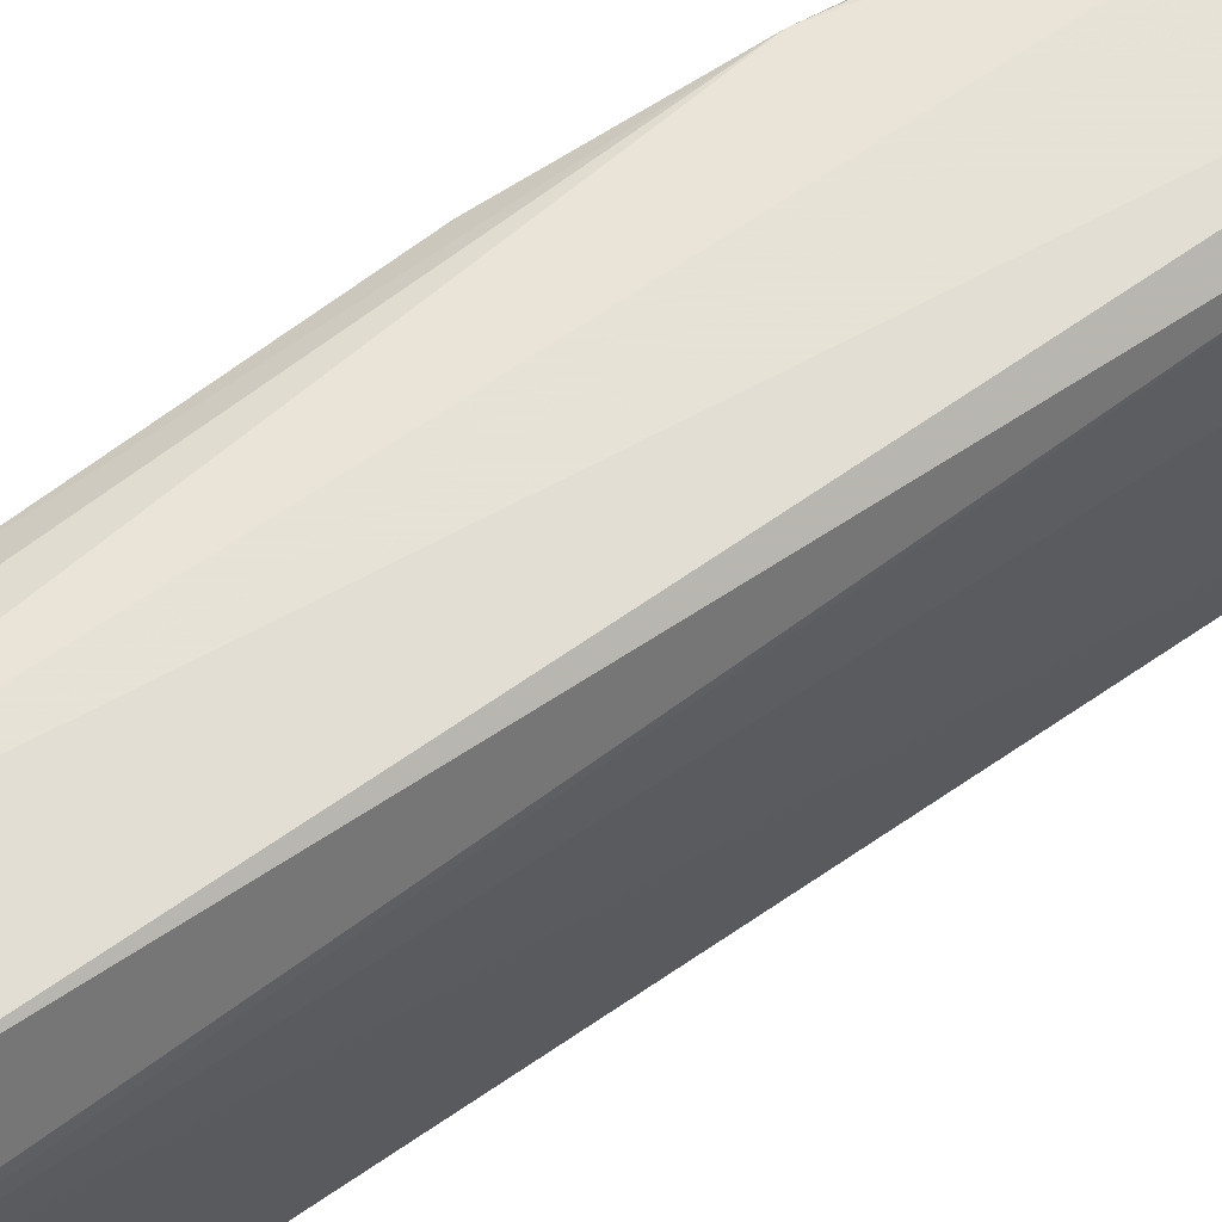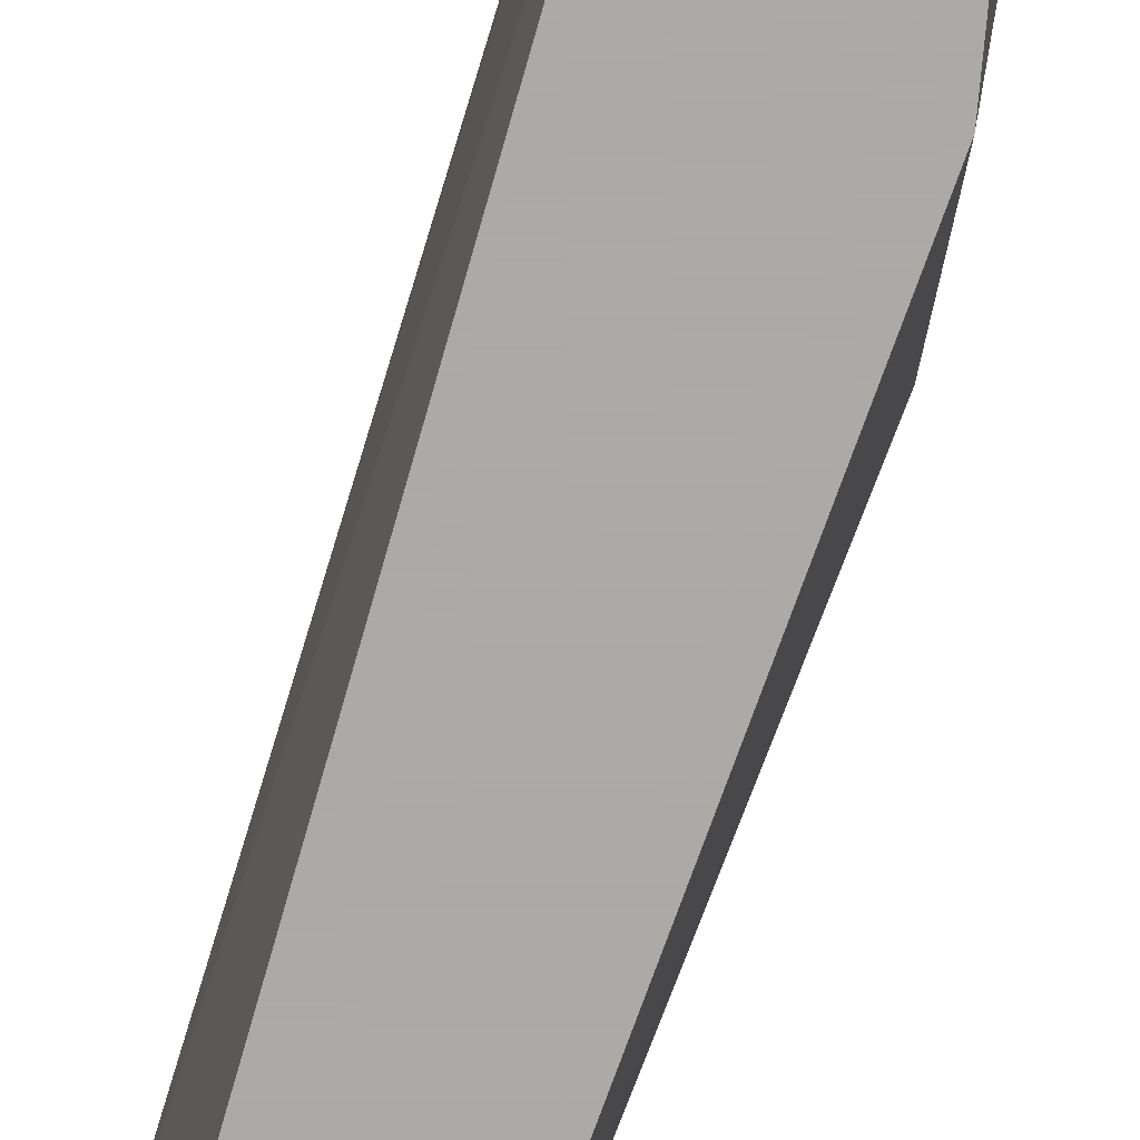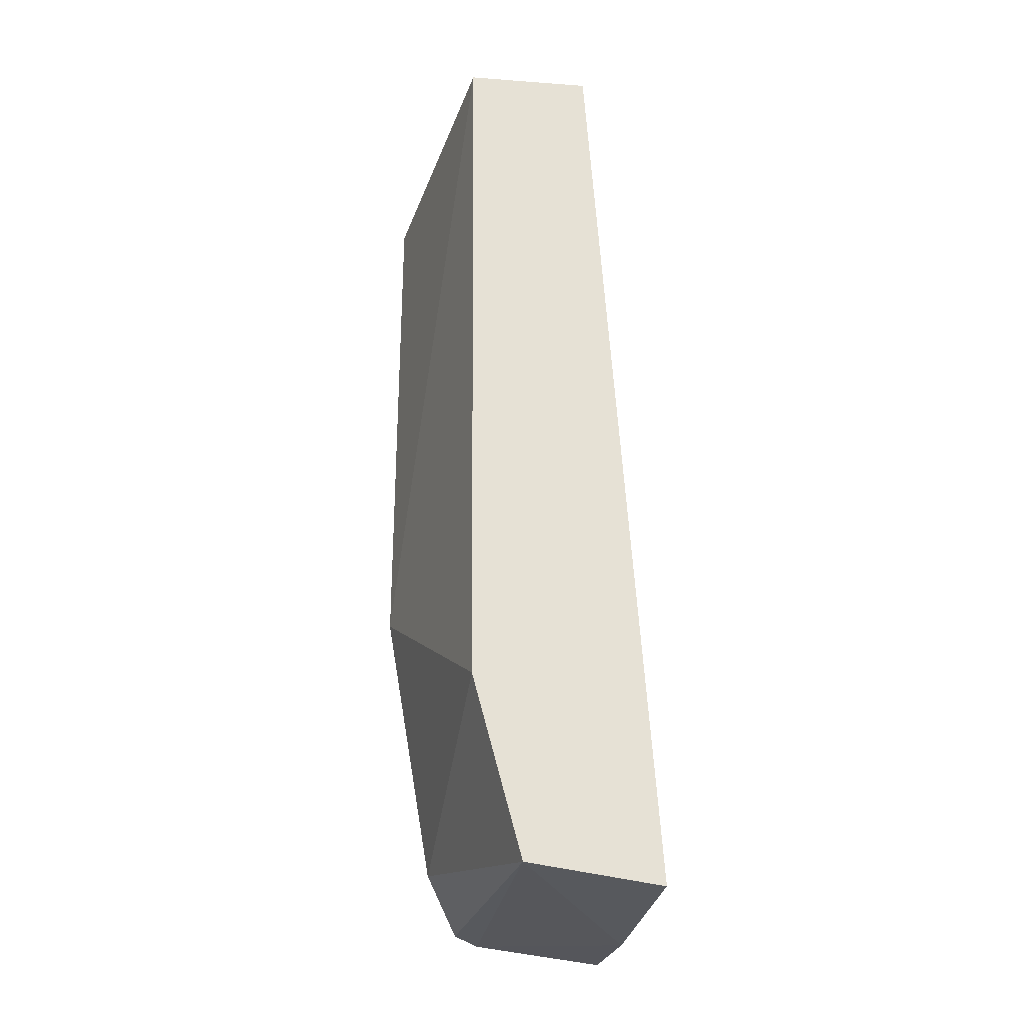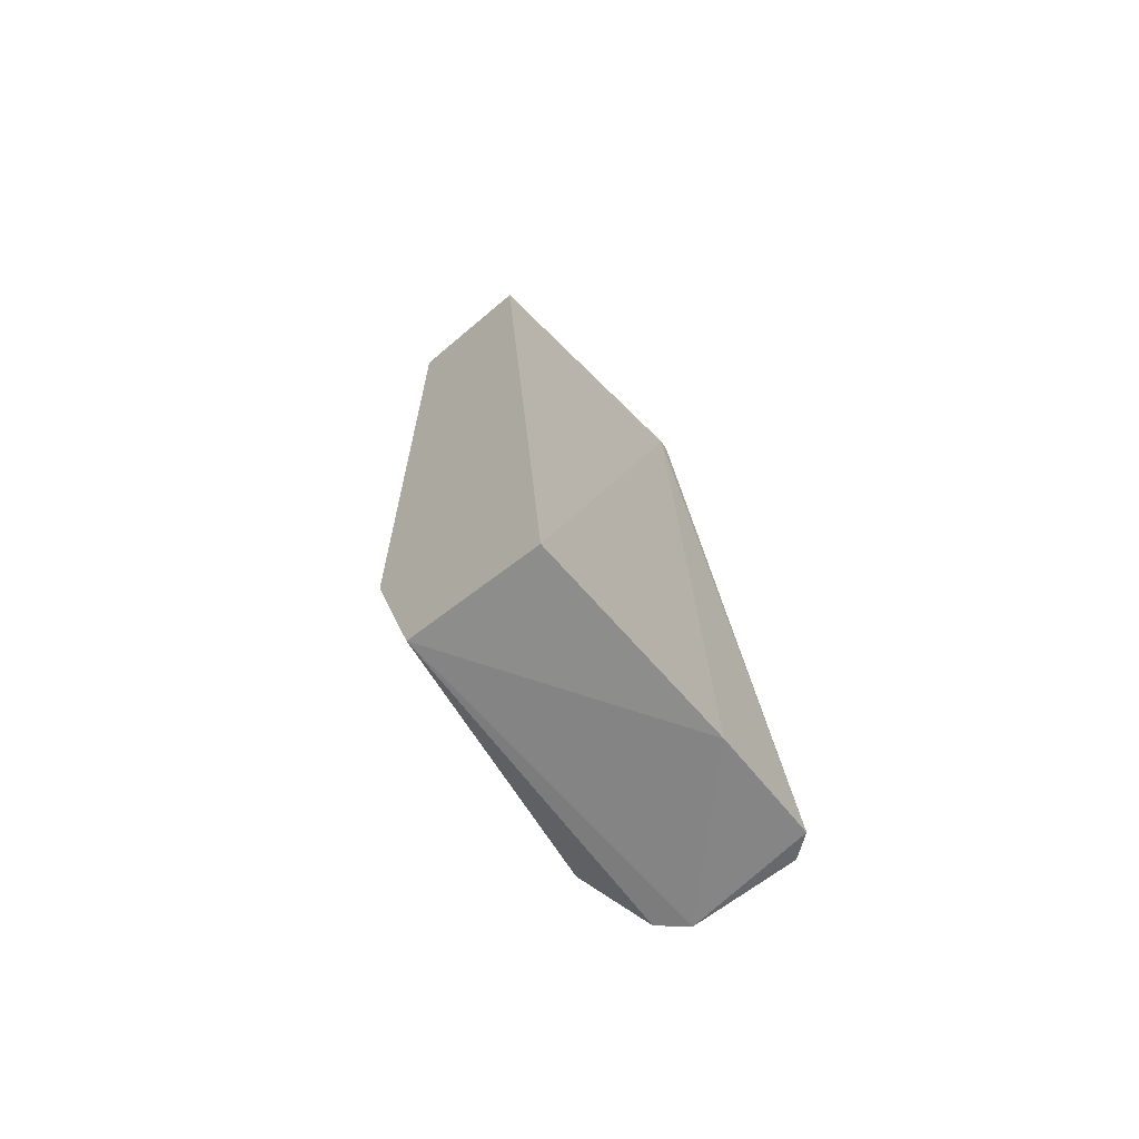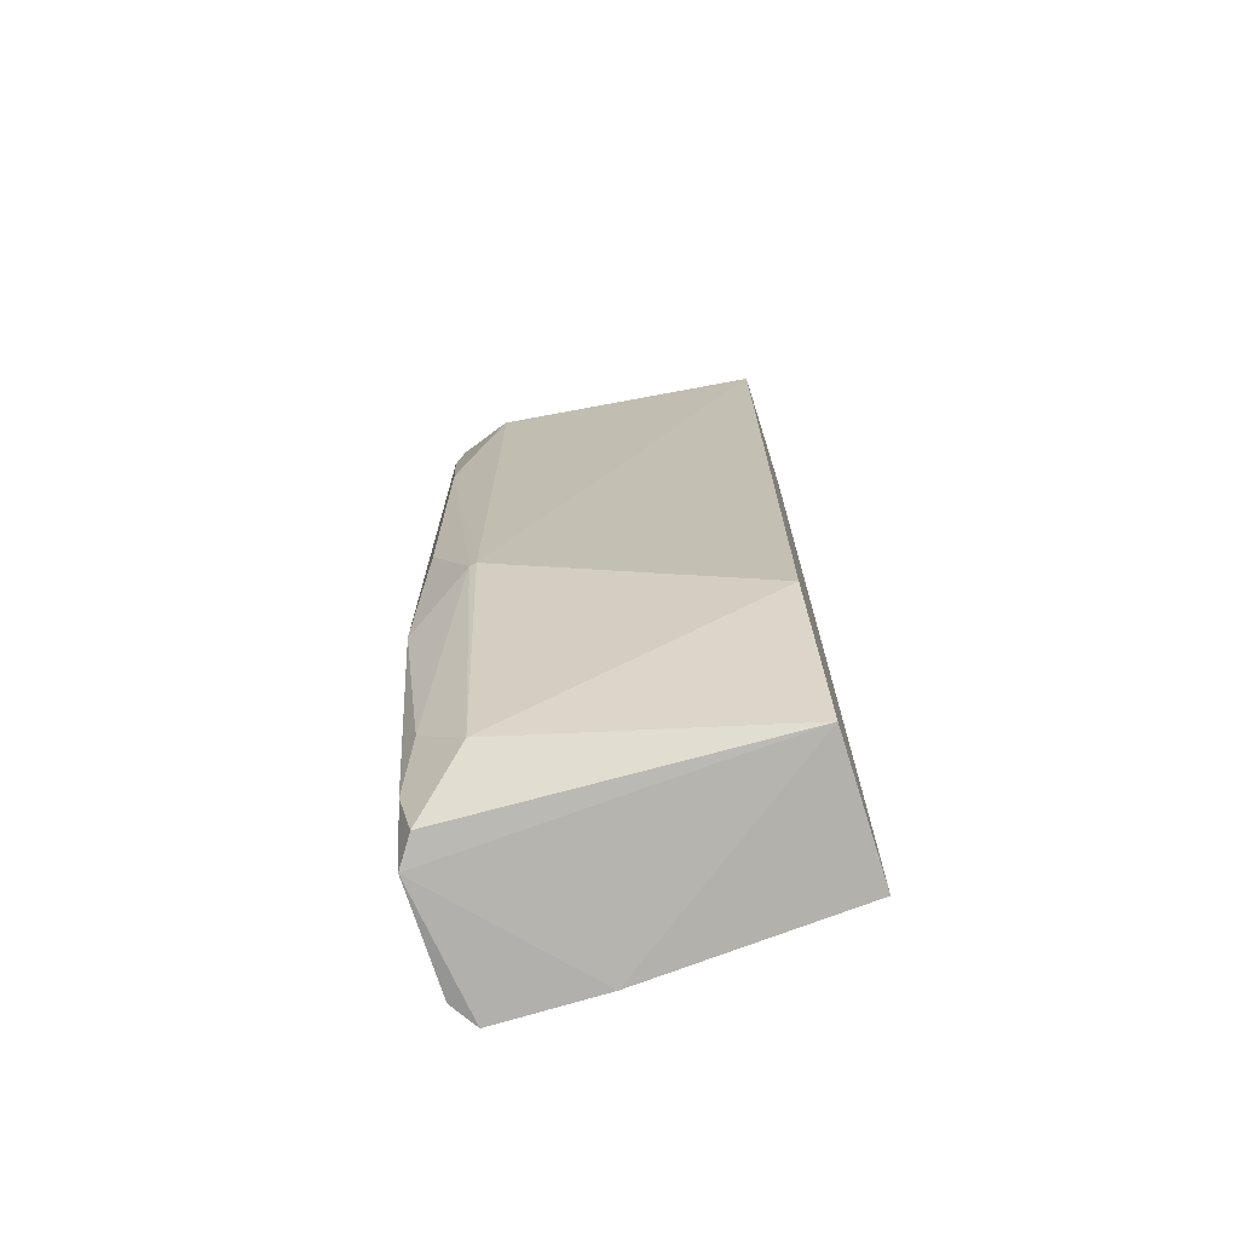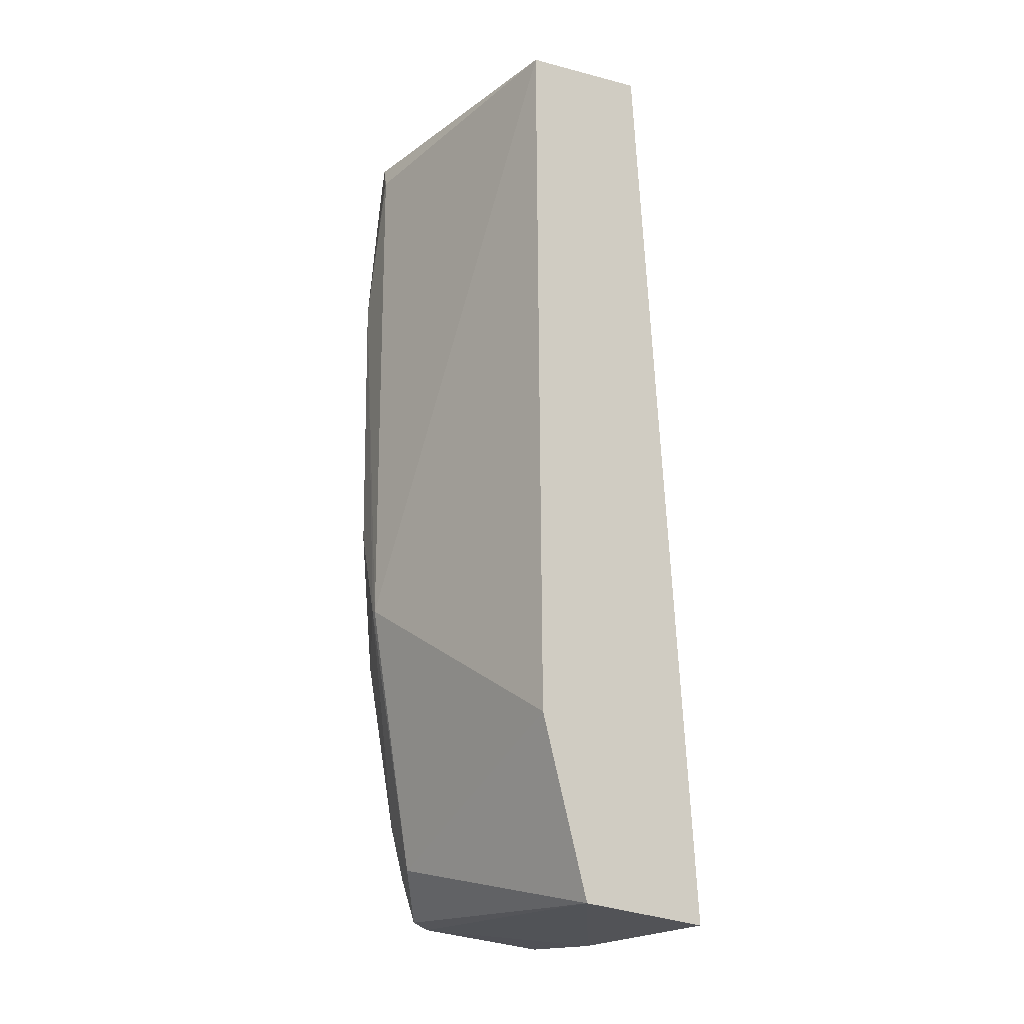
<metadata>
{"format":"obj","ext":"obj","renderer":"f3d","projection":"perspective","resolution":1024,"background":"white","views":[{"elev":62.5,"azim":50.9,"up":"+Y"},{"elev":-75.7,"azim":159.9,"up":"+Y"},{"elev":-25.1,"azim":-10.5,"up":"+Z"},{"elev":-67.9,"azim":39.9,"up":"+Z"},{"elev":-71.1,"azim":-72.4,"up":"+Z"},{"elev":-16.1,"azim":-31.9,"up":"+Z"}]}
</metadata>
<code>
v -0.09151 0.3517 0.2187
v -0.09126 0.33 0.2187
v -0.0866 0.3509 0.1575
v -0.09513 0.3522 0.1587
v -0.1025 0.3472 0.215
v -0.09599 0.33 0.1594
v -0.08813 0.3521 0.158
v -0.08977 0.347 0.2188
v -0.1005 0.3513 0.2183
v -0.08702 0.33 0.1583
v -0.08653 0.3439 0.1575
v -0.1026 0.3471 0.1808
v -0.0996 0.33 0.2182
v -0.09836 0.3525 0.2184
v -0.08985 0.3477 0.2188
v -0.0994 0.3476 0.1625
v -0.1006 0.3517 0.1776
v -0.09925 0.33 0.1714
v -0.09689 0.351 0.1591
v -0.09909 0.3506 0.1658
v -0.1006 0.3517 0.2152
v -0.09751 0.3517 0.1621
v -0.1026 0.3476 0.1809
v -0.1024 0.3475 0.215
v -0.1021 0.3506 0.2055
v -0.102 0.3505 0.1872
f 7 1 3
f 7 3 4
f 10 2 6
f 10 8 2
f 11 6 4
f 11 4 3
f 11 10 6
f 11 3 8
f 11 8 10
f 13 6 2
f 13 5 12
f 13 9 5
f 13 2 9
f 14 7 4
f 14 1 7
f 15 8 3
f 15 3 1
f 15 1 14
f 15 14 9
f 15 9 2
f 15 2 8
f 17 14 4
f 18 13 12
f 18 6 13
f 18 16 6
f 18 12 16
f 19 4 6
f 19 6 16
f 21 9 14
f 21 14 17
f 22 17 4
f 22 4 19
f 22 20 17
f 22 19 16
f 22 16 20
f 23 20 16
f 23 16 12
f 23 17 20
f 24 5 9
f 24 9 21
f 25 21 17
f 25 24 21
f 25 5 24
f 25 23 12
f 25 12 5
f 26 25 17
f 26 17 23
f 26 23 25

</code>
